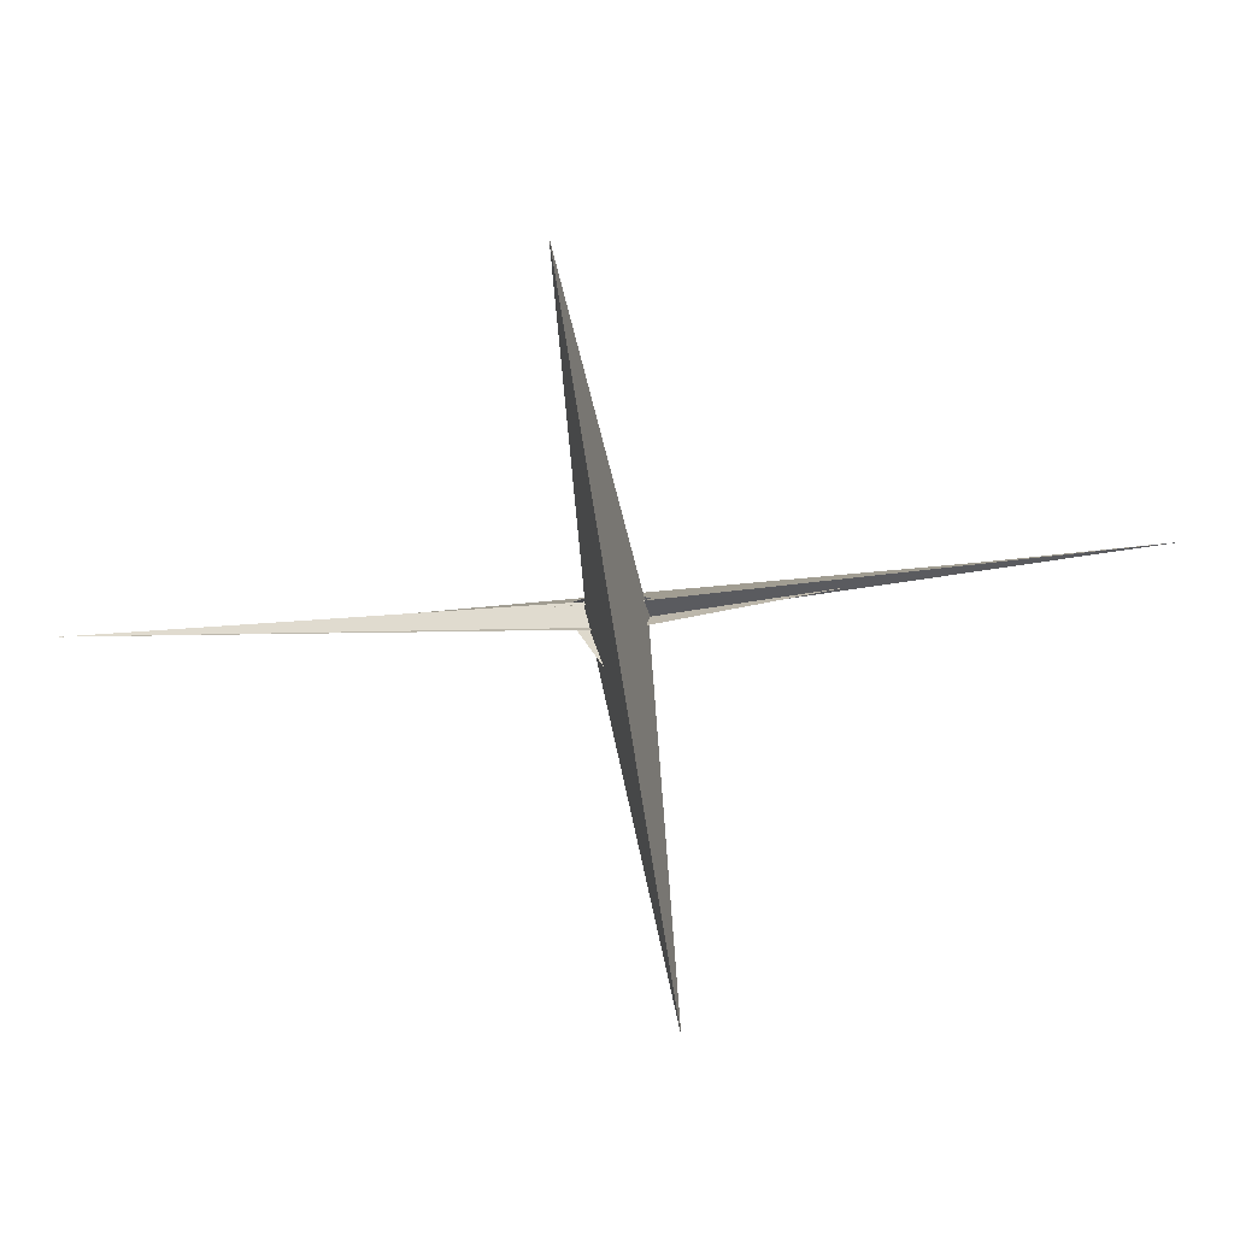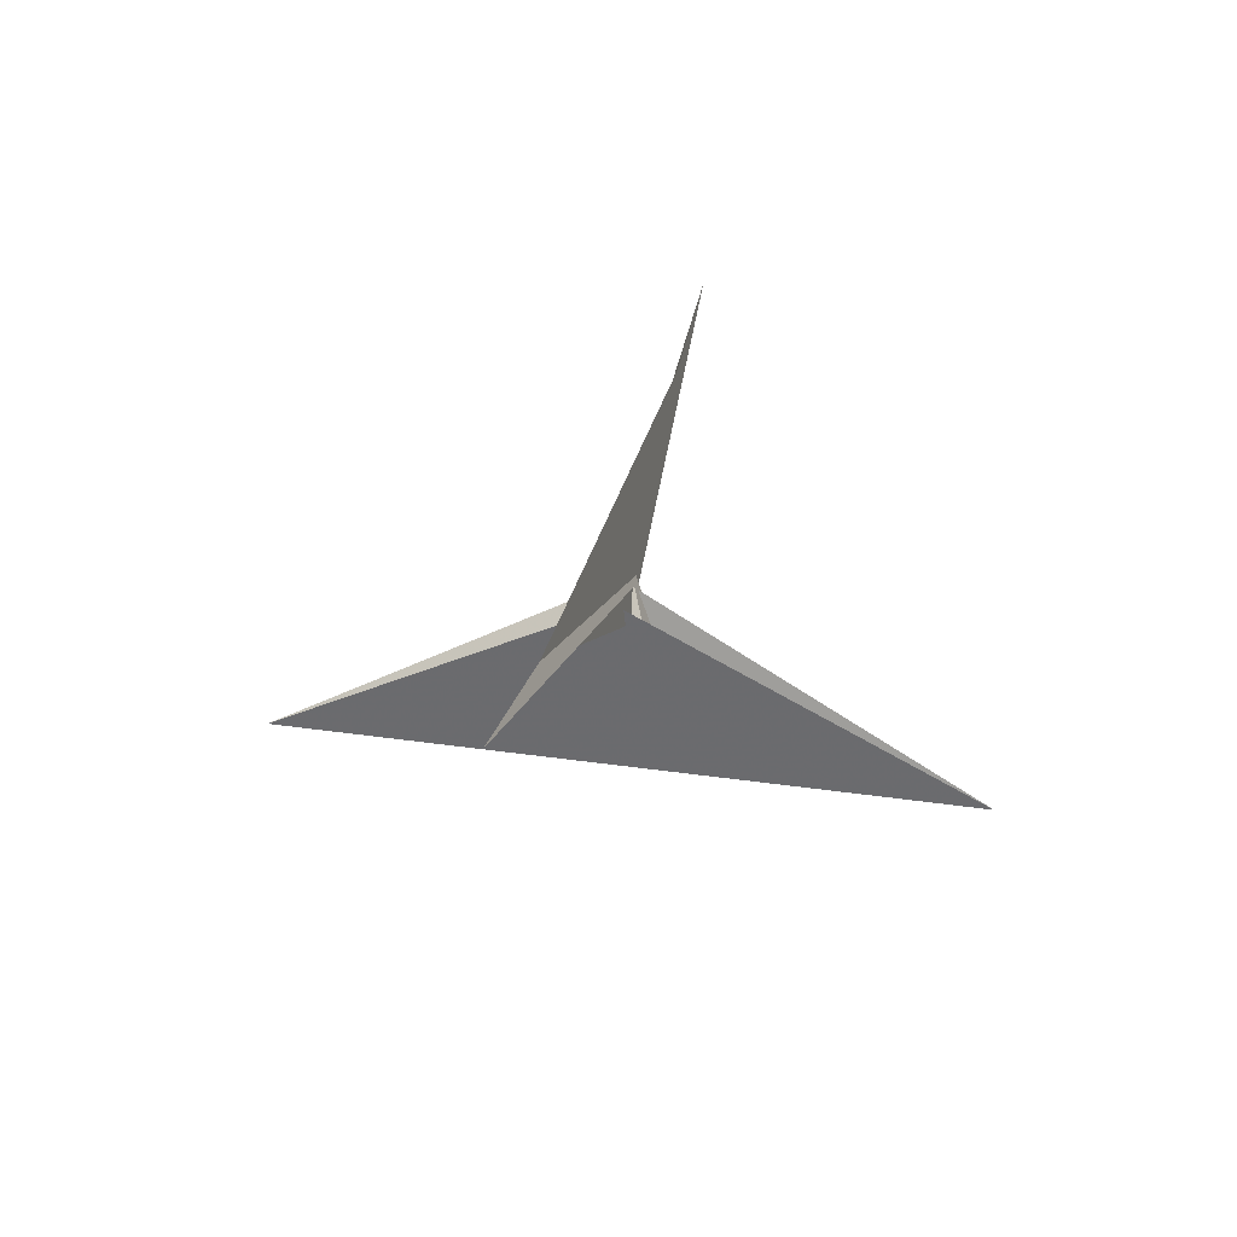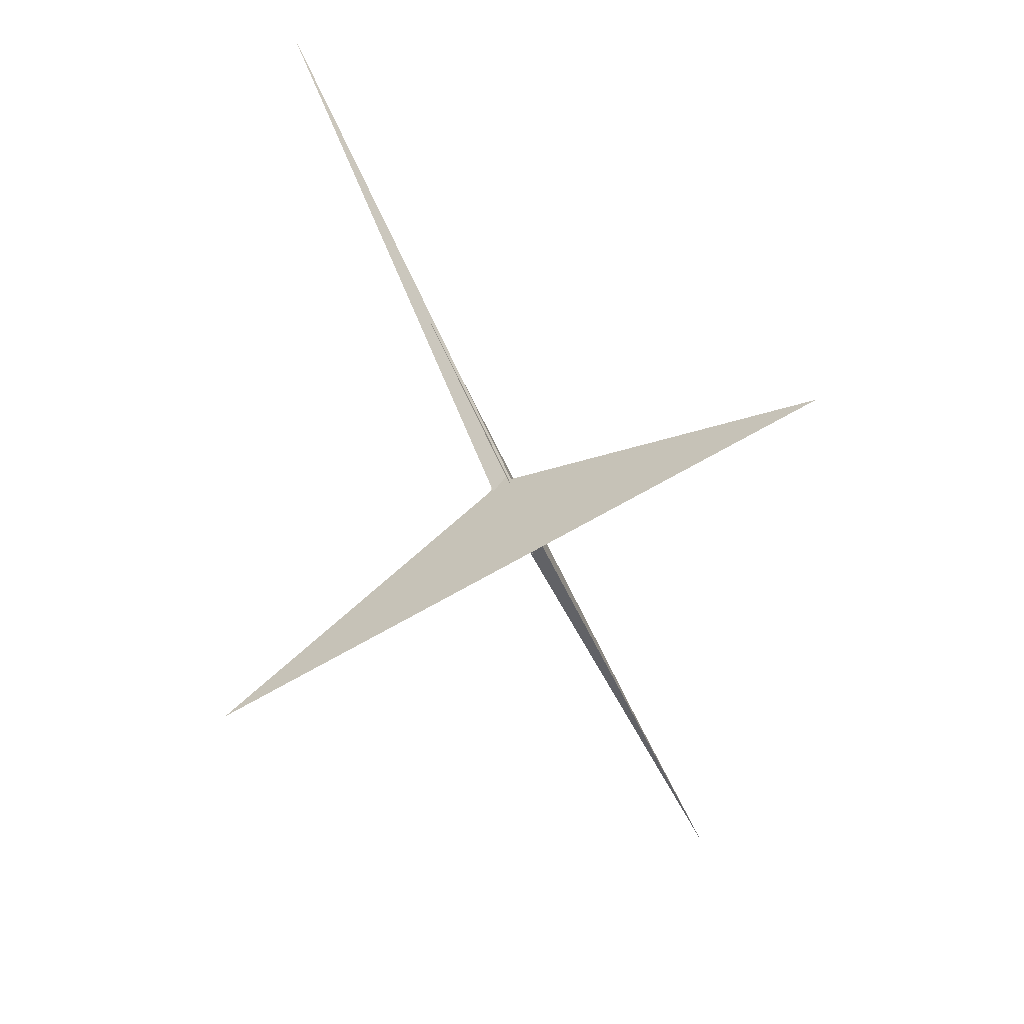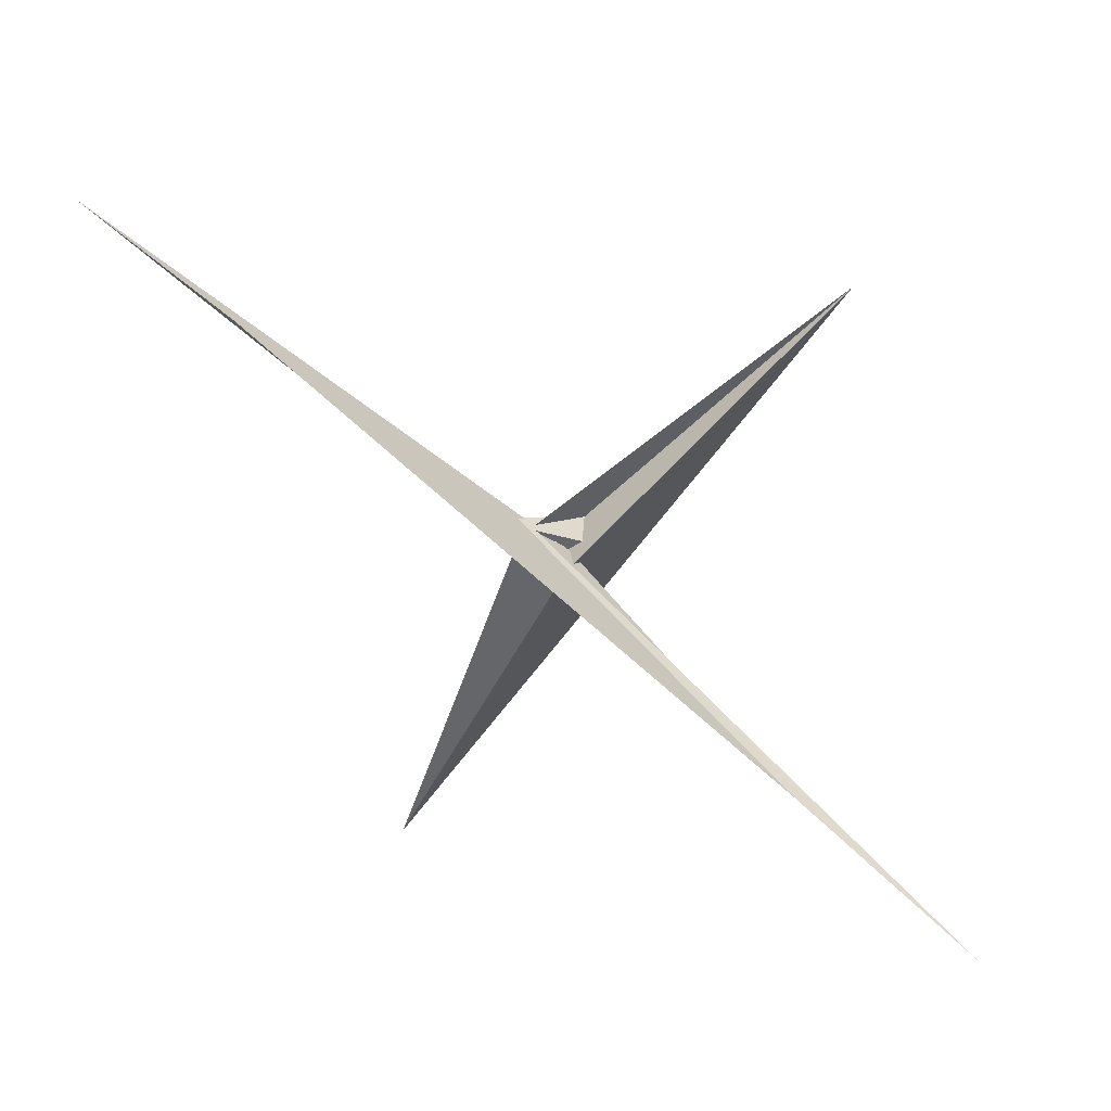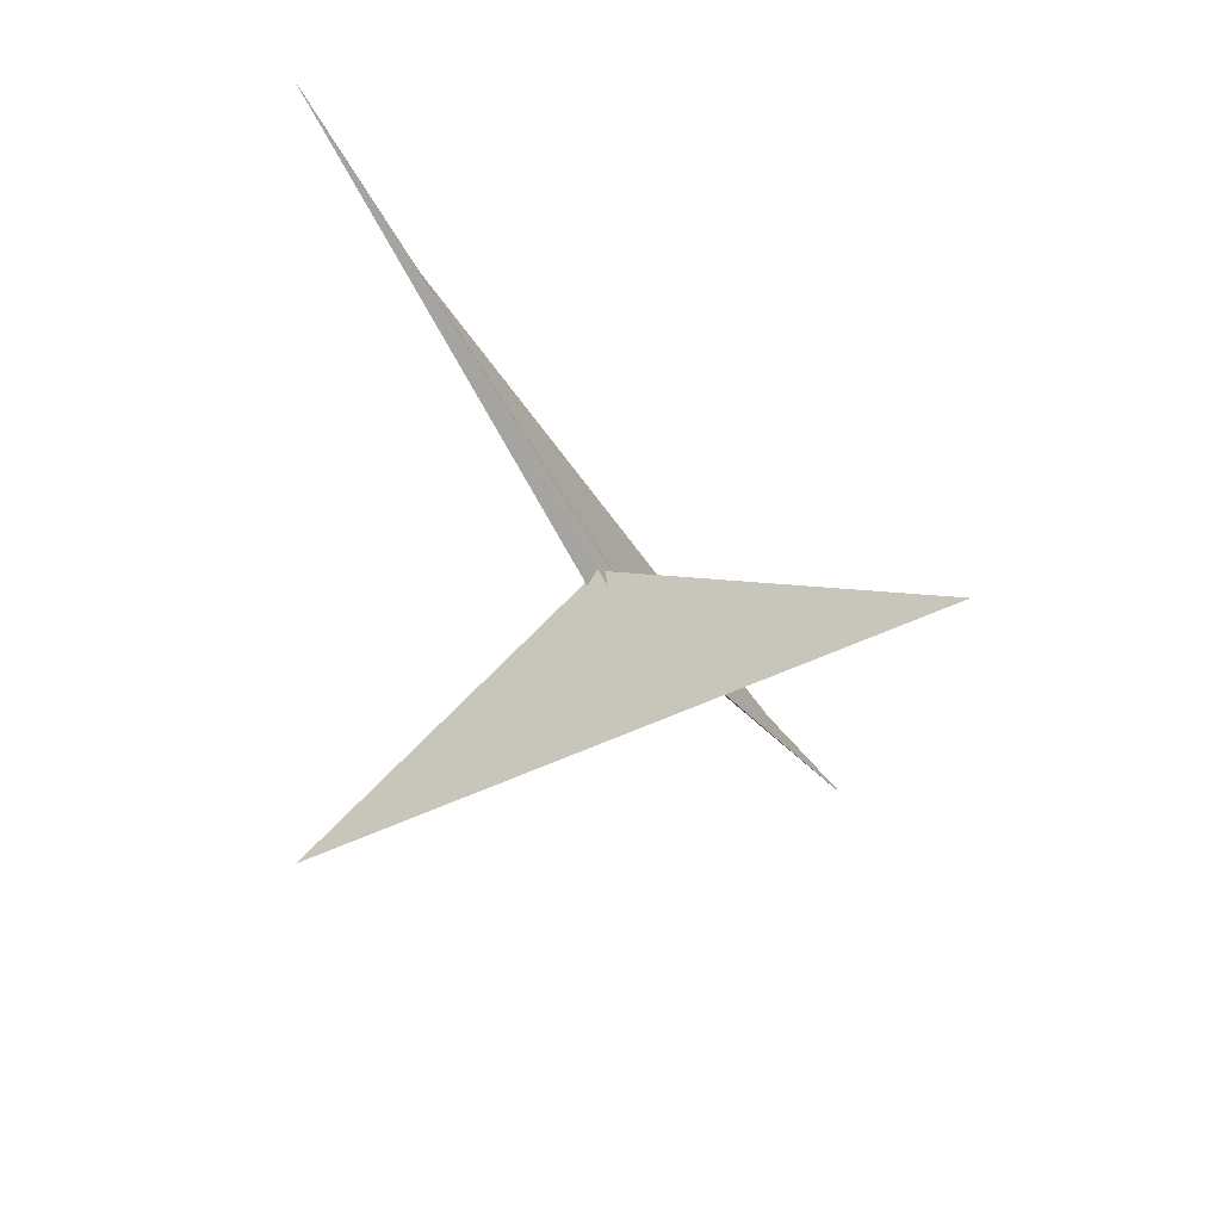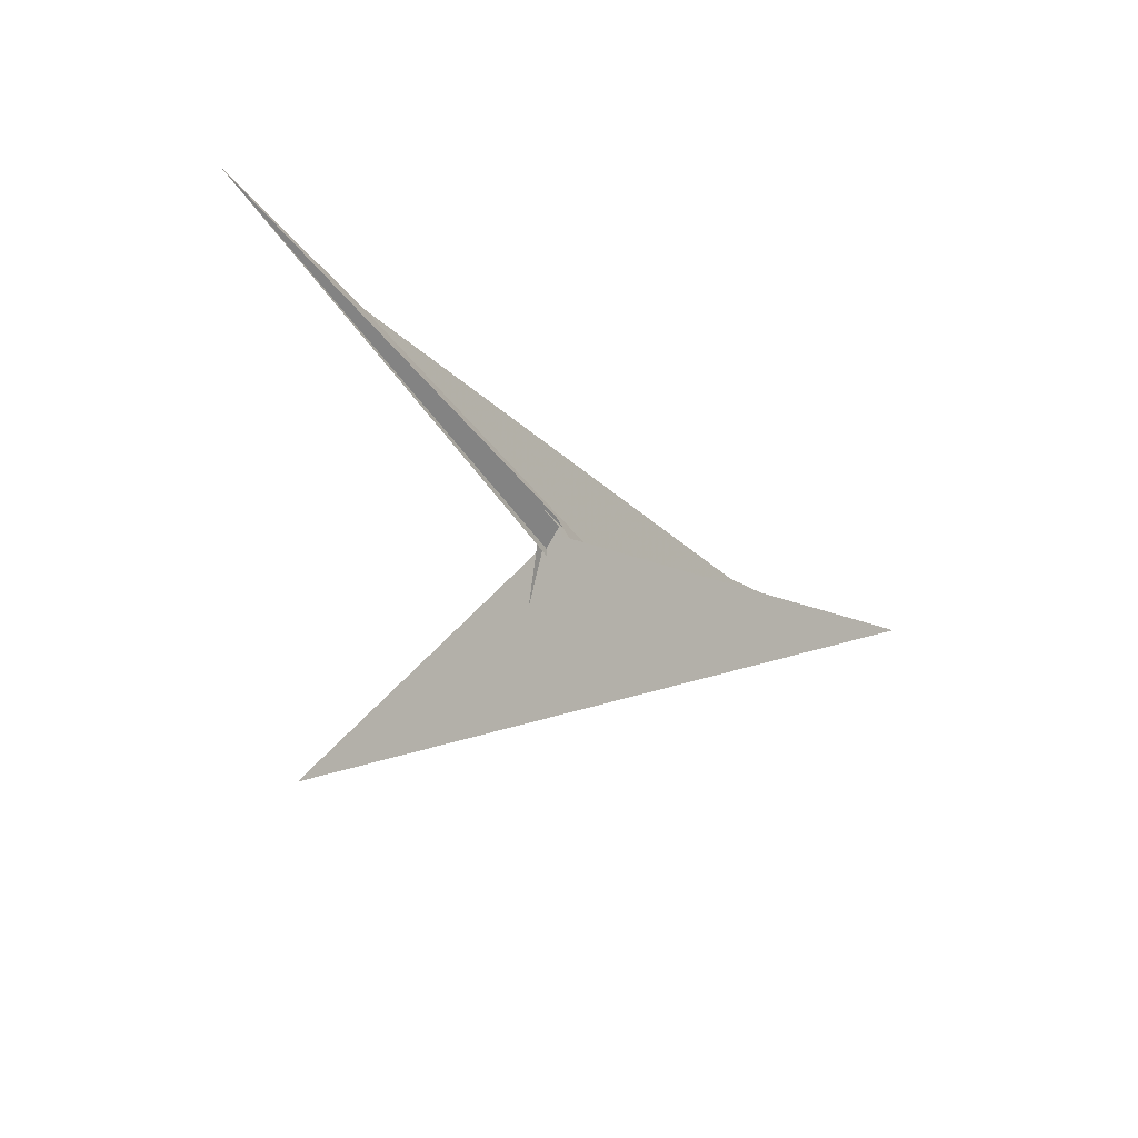
<metadata>
{"format":"obj","ext":"obj","renderer":"f3d","projection":"perspective","resolution":1024,"background":"white","views":[{"elev":-79.9,"azim":-33.6,"up":"+Z"},{"elev":24.8,"azim":61.2,"up":"+Z"},{"elev":-69.9,"azim":77.1,"up":"+Z"},{"elev":-4.9,"azim":24.7,"up":"+Y"},{"elev":-41.3,"azim":79.6,"up":"+Z"},{"elev":-24.3,"azim":-97.0,"up":"+Z"}]}
</metadata>
<code>
v 8.38 -14.71 8.531
v 13.67 4.286 -8.962
v 12.22 -26.88 10.66
v -12.22 26.88 10.66
v 0.6941 13.31 2.184
v 0.8126 13.25 2.065
v -44.39 30.49 49.01
v 1.67 25.83 -6.198
v 13.8 -24.37 7.232
v -29.26 15.11 38.8
v 14.07 -24.6 7.037
v -0.6941 -13.31 2.184
v -0.8126 -13.25 2.065
v 25 12.48 -11.67
v -25 -12.48 -11.67
v 11.63 39.02 -47.19
v 239.5 258.2 -160
v 28.33 -10.43 14.61
v 9.261 -22.07 16.87
v 9.901 -20.23 15.25
v -13.67 -4.286 -8.962
v -8.38 14.71 8.531
v 29.26 -15.11 38.8
v 44.39 -30.49 49.01
v -1.67 -25.83 -6.198
v -13.8 24.37 7.232
v -14.07 24.6 7.037
v -9.261 22.07 16.87
v -11.63 -39.02 -47.19
v -239.5 -258.2 -160
v -28.33 10.43 14.61
v -9.901 20.23 15.25
v 29.61 -14.16 36.37
v -7.087 29.56 -1.511
v 431.1 -342.9 144.7
v 271.6 -218.5 114.2
v 7.087 -29.56 -1.511
v 16.81 -21.97 10.82
v 15.05 -24.56 13.78
v -29.61 14.16 36.37
v -271.6 218.5 114.2
v -431.1 342.9 144.7
v -16.81 21.97 10.82
v -15.05 24.56 13.78
f 1 2 6 5 8 7 10 4 3 9 11
f 1 2 18 17 16 14 15 19 20 13 12
f 3 4 26 27 22 21 13 12 25 24 23
f 5 6 32 28 14 15 29 30 31 21 22
f 7 8 34 16 14 28 35 36 33 23 24
f 3 9 39 38 37 29 30 17 18 33 23
f 7 10 40 41 42 19 15 29 37 25 24
f 4 10 40 31 30 17 16 34 43 44 26
f 1 11 35 28 32 44 43 38 37 25 12
f 9 11 35 36 41 40 31 21 13 20 39
f 5 8 34 43 38 39 20 19 42 27 22
f 2 6 32 44 26 27 42 41 36 33 18

</code>
